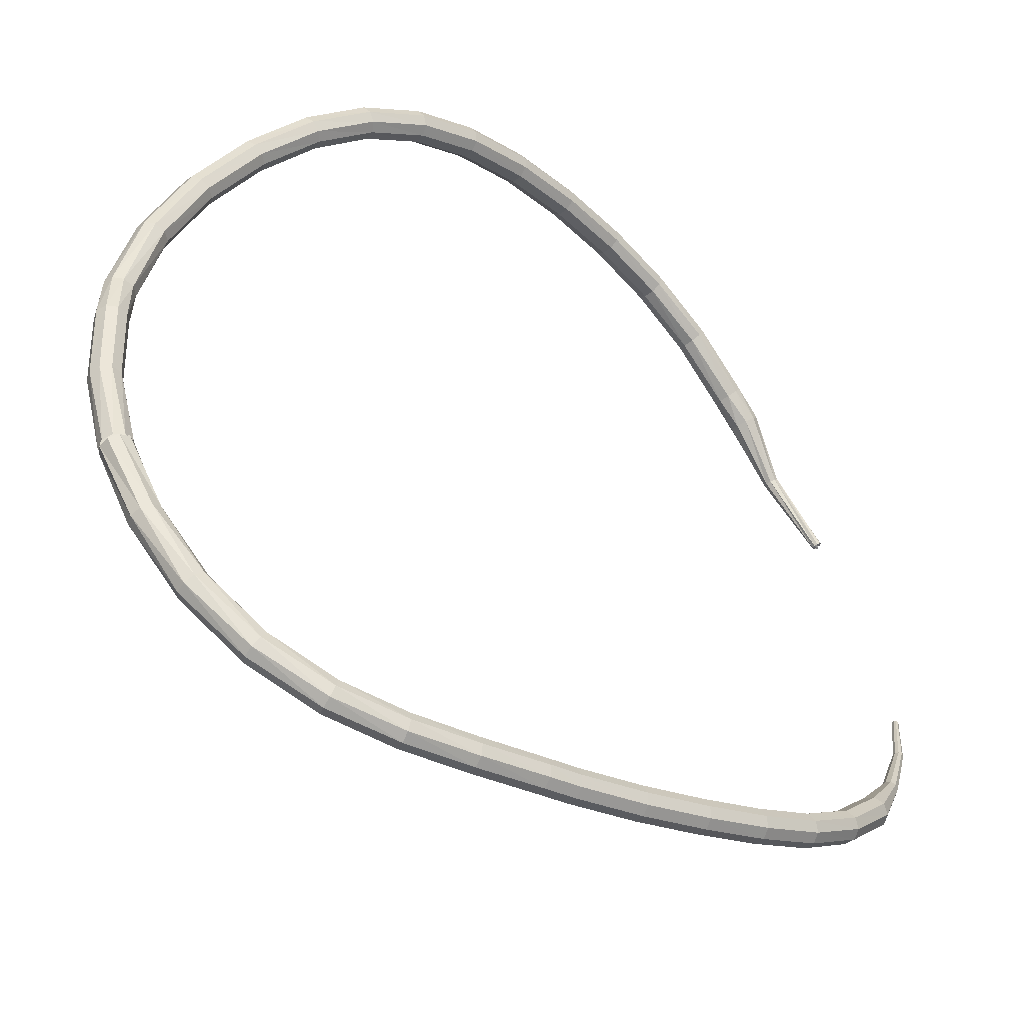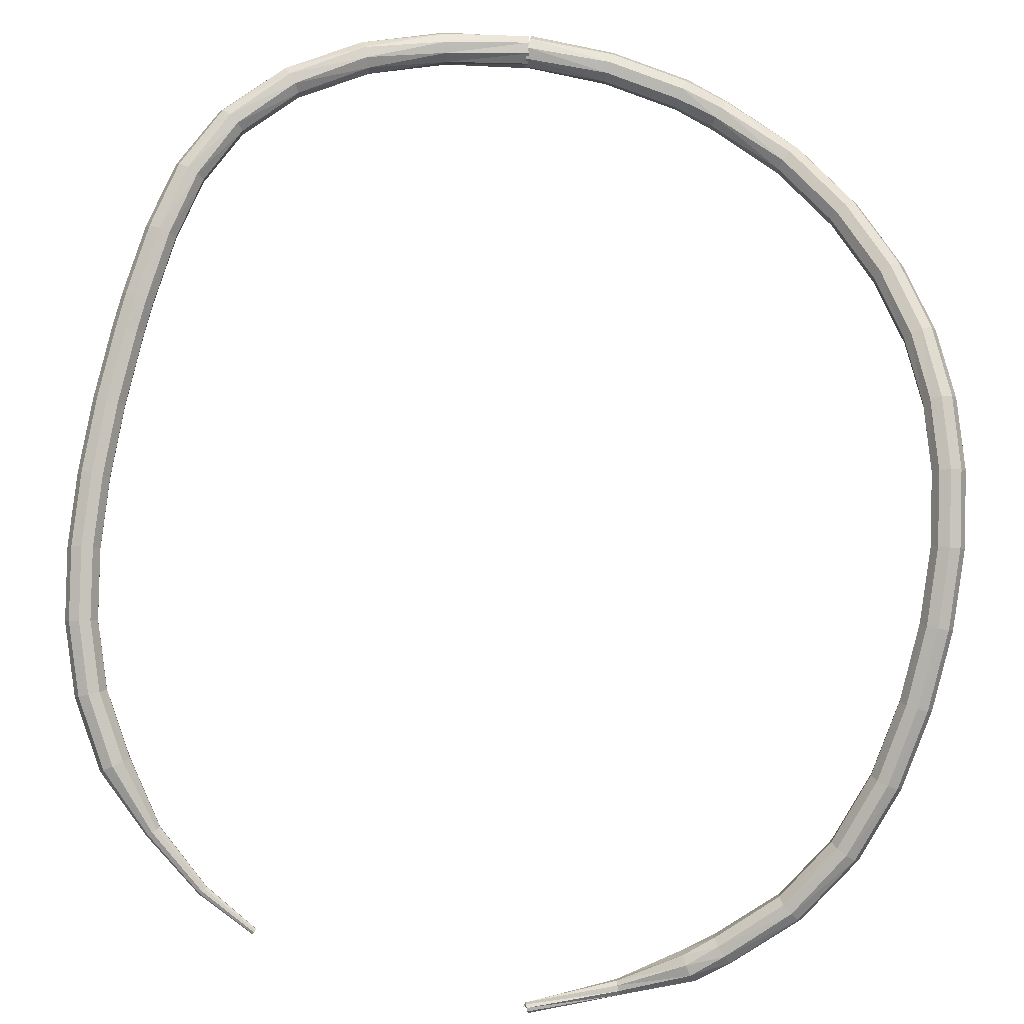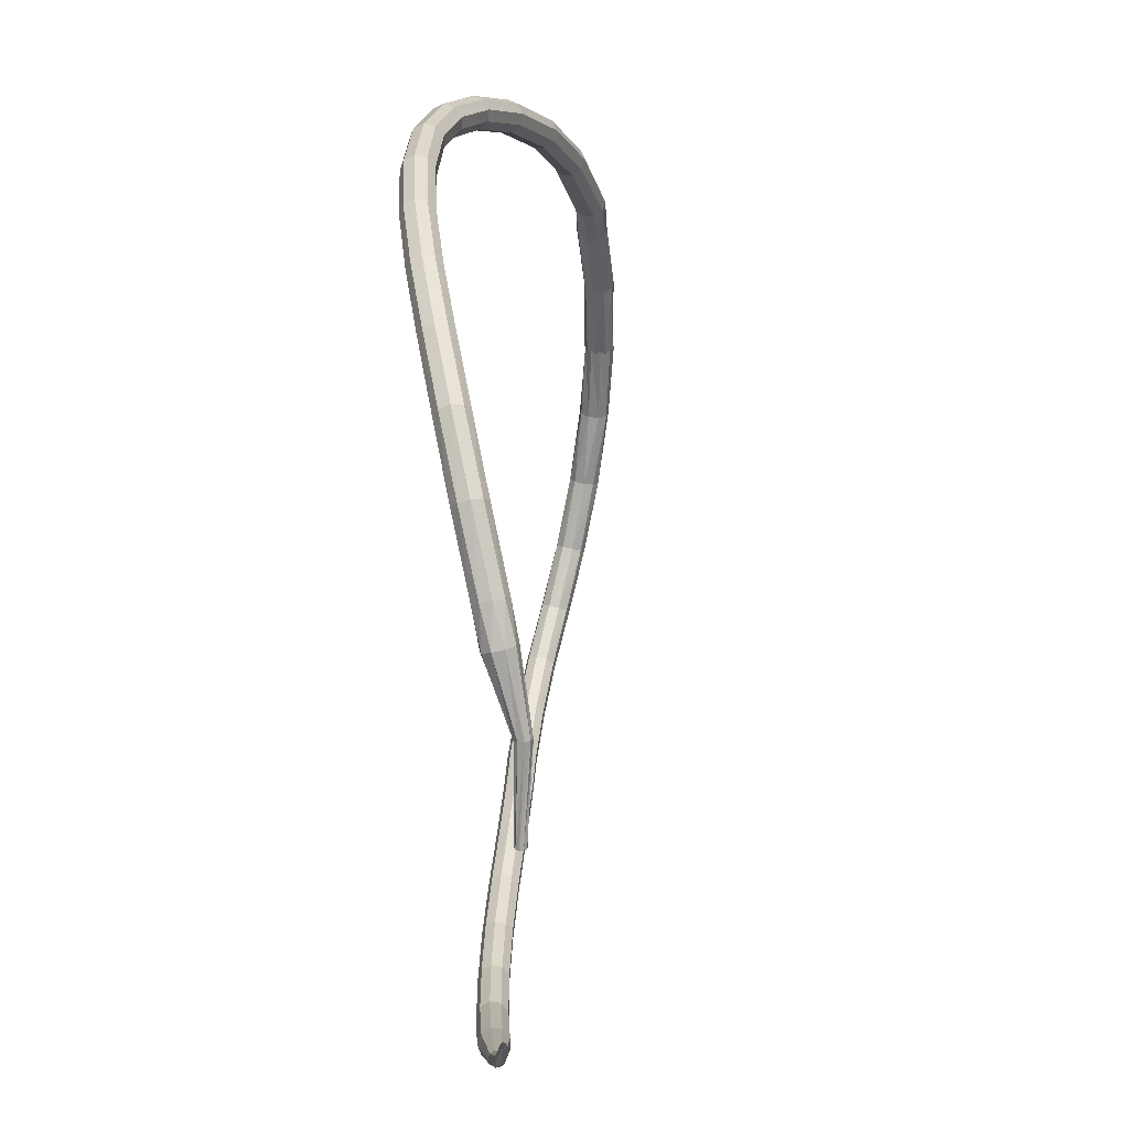
<metadata>
{"format":"obj","ext":"obj","renderer":"f3d","projection":"perspective","resolution":1024,"background":"white","views":[{"elev":56.1,"azim":159.0,"up":"+Y"},{"elev":46.2,"azim":-88.4,"up":"+Y"},{"elev":30.6,"azim":-47.0,"up":"+Z"}]}
</metadata>
<code>
g tube1
v 142.8 149.2 130.1
v 142.9 148.5 130
v 142.6 147.9 130
v 142 147.7 130
v 141.3 147.9 130.1
v 141 148.5 130.1
v 141.1 149.2 130.1
v 141.6 149.6 130.1
v 142.3 149.6 130.1
v 142.8 149.2 130.1
v 142 150 125
v 142.6 149.6 124.9
v 142.8 149 124.8
v 142.6 148.3 124.8
v 142 148 124.9
v 141.3 148.1 125
v 140.9 148.6 125.1
v 140.9 149.3 125.1
v 141.3 149.8 125
v 142 150 125
v 140.5 149.9 120
v 141.2 149.8 119.8
v 141.6 149.2 119.7
v 141.6 148.6 119.7
v 141.2 148 119.9
v 140.6 147.9 120.1
v 140 148.2 120.3
v 139.8 148.9 120.3
v 140 149.5 120.2
v 140.5 149.9 120
v 138.5 149.3 115.6
v 139.1 149.3 115.2
v 139.5 148.8 115.1
v 139.6 148.1 115.1
v 139.3 147.6 115.4
v 138.8 147.4 115.8
v 138.2 147.7 116
v 137.9 148.3 116.1
v 138 148.9 115.9
v 138.5 149.3 115.6
v 135.7 148.3 112.1
v 136.2 148.2 111.6
v 136.6 147.8 111.4
v 136.8 147.1 111.5
v 136.7 146.6 111.9
v 136.3 146.4 112.4
v 135.8 146.7 112.7
v 135.4 147.2 112.8
v 135.4 147.9 112.6
v 135.7 148.3 112.1
v 132.5 146.7 109.8
v 132.9 146.6 109.2
v 133.3 146.2 108.9
v 133.6 145.6 109
v 133.6 145.1 109.5
v 133.3 144.9 110.1
v 132.9 145.2 110.5
v 132.5 145.7 110.6
v 132.4 146.3 110.3
v 132.5 146.7 109.8
v 129.2 144.6 108.2
v 129.6 144.5 107.6
v 130 144.1 107.3
v 130.3 143.5 107.4
v 130.4 143.1 107.9
v 130.2 142.9 108.5
v 129.8 143.2 109
v 129.4 143.7 109.2
v 129.2 144.3 108.8
v 129.2 144.6 108.2
v 125.9 142.2 107
v 126.2 142.1 106.4
v 126.6 141.7 106.1
v 127 141.2 106.2
v 127.1 140.7 106.7
v 127 140.6 107.3
v 126.6 140.9 107.8
v 126.2 141.4 108
v 125.9 141.9 107.6
v 125.9 142.2 107
v 124.4 141 106.5
v 124.6 140.9 105.9
v 125 140.5 105.5
v 125.4 139.9 105.6
v 125.6 139.5 106.2
v 125.5 139.4 106.8
v 125.1 139.7 107.3
v 124.7 140.2 107.5
v 124.4 140.7 107.1
v 124.4 141 106.5
v 120.9 138.3 105.5
v 121.1 138.2 104.9
v 121.5 137.8 104.5
v 121.9 137.2 104.7
v 122.1 136.8 105.2
v 122 136.7 105.8
v 121.7 137 106.4
v 121.2 137.5 106.5
v 120.9 138 106.1
v 120.9 138.3 105.5
v 117.4 135.6 104.8
v 117.6 135.5 104.1
v 118 135 103.8
v 118.4 134.5 103.9
v 118.6 134.1 104.4
v 118.5 134.1 105.1
v 118.2 134.4 105.6
v 117.8 134.9 105.8
v 117.4 135.4 105.4
v 117.4 135.6 104.8
v 113.9 132.9 104.3
v 114.1 132.7 103.7
v 114.5 132.3 103.4
v 114.9 131.7 103.5
v 115.2 131.4 104
v 115.2 131.4 104.7
v 114.9 131.7 105.2
v 114.4 132.2 105.3
v 114.1 132.7 105
v 113.9 132.9 104.3
v 110.6 130 104.3
v 110.8 129.8 103.7
v 111.1 129.3 103.3
v 111.6 128.8 103.5
v 111.9 128.5 104
v 112 128.5 104.7
v 111.7 128.9 105.2
v 111.2 129.4 105.3
v 110.8 129.8 105
v 110.6 130 104.3
v 107.5 127 105
v 107.5 126.7 104.3
v 107.9 126.2 104
v 108.4 125.8 104.1
v 108.8 125.5 104.6
v 108.9 125.6 105.3
v 108.7 126.1 105.8
v 108.2 126.6 105.9
v 107.7 126.9 105.6
v 107.5 127 105
v 104.5 123.9 106.5
v 104.5 123.6 105.9
v 104.8 123.1 105.6
v 105.3 122.6 105.7
v 105.8 122.5 106.2
v 106 122.7 106.8
v 105.8 123.2 107.3
v 105.4 123.7 107.4
v 104.9 124 107.1
v 104.5 123.9 106.5
v 102.1 120.7 108.8
v 102.1 120.5 108.5
v 102.3 120.2 108.4
v 102.5 120 108.4
v 102.8 120 108.6
v 102.9 120.1 108.9
v 102.9 120.4 109.1
v 102.6 120.6 109.2
v 102.4 120.7 109.1
v 102.1 120.7 108.8
v 99.9 118 111.8
v 99.86 117.8 111.6
v 99.95 117.6 111.5
v 100.1 117.5 111.6
v 100.3 117.5 111.7
v 100.4 117.6 111.9
v 100.4 117.8 112
v 100.3 118 112
v 100.1 118 111.9
v 99.9 118 111.8
v 98.42 116 114.9
v 98.39 115.9 114.8
v 98.44 115.8 114.8
v 98.56 115.7 114.8
v 98.68 115.7 114.8
v 98.75 115.8 114.9
v 98.74 115.9 115
v 98.65 116 115
v 98.52 116.1 115
v 98.42 116 114.9
f 1 2 12
f 12 11 1
f 2 3 13
f 13 12 2
f 3 4 14
f 14 13 3
f 4 5 15
f 15 14 4
f 5 6 16
f 16 15 5
f 6 7 17
f 17 16 6
f 7 8 18
f 18 17 7
f 8 9 19
f 19 18 8
f 9 10 20
f 20 19 9
f 11 12 22
f 22 21 11
f 12 13 23
f 23 22 12
f 13 14 24
f 24 23 13
f 14 15 25
f 25 24 14
f 15 16 26
f 26 25 15
f 16 17 27
f 27 26 16
f 17 18 28
f 28 27 17
f 18 19 29
f 29 28 18
f 19 20 30
f 30 29 19
f 21 22 32
f 32 31 21
f 22 23 33
f 33 32 22
f 23 24 34
f 34 33 23
f 24 25 35
f 35 34 24
f 25 26 36
f 36 35 25
f 26 27 37
f 37 36 26
f 27 28 38
f 38 37 27
f 28 29 39
f 39 38 28
f 29 30 40
f 40 39 29
f 31 32 42
f 42 41 31
f 32 33 43
f 43 42 32
f 33 34 44
f 44 43 33
f 34 35 45
f 45 44 34
f 35 36 46
f 46 45 35
f 36 37 47
f 47 46 36
f 37 38 48
f 48 47 37
f 38 39 49
f 49 48 38
f 39 40 50
f 50 49 39
f 41 42 52
f 52 51 41
f 42 43 53
f 53 52 42
f 43 44 54
f 54 53 43
f 44 45 55
f 55 54 44
f 45 46 56
f 56 55 45
f 46 47 57
f 57 56 46
f 47 48 58
f 58 57 47
f 48 49 59
f 59 58 48
f 49 50 60
f 60 59 49
f 51 52 62
f 62 61 51
f 52 53 63
f 63 62 52
f 53 54 64
f 64 63 53
f 54 55 65
f 65 64 54
f 55 56 66
f 66 65 55
f 56 57 67
f 67 66 56
f 57 58 68
f 68 67 57
f 58 59 69
f 69 68 58
f 59 60 70
f 70 69 59
f 61 62 72
f 72 71 61
f 62 63 73
f 73 72 62
f 63 64 74
f 74 73 63
f 64 65 75
f 75 74 64
f 65 66 76
f 76 75 65
f 66 67 77
f 77 76 66
f 67 68 78
f 78 77 67
f 68 69 79
f 79 78 68
f 69 70 80
f 80 79 69
f 71 72 82
f 82 81 71
f 72 73 83
f 83 82 72
f 73 74 84
f 84 83 73
f 74 75 85
f 85 84 74
f 75 76 86
f 86 85 75
f 76 77 87
f 87 86 76
f 77 78 88
f 88 87 77
f 78 79 89
f 89 88 78
f 79 80 90
f 90 89 79
f 81 82 92
f 92 91 81
f 82 83 93
f 93 92 82
f 83 84 94
f 94 93 83
f 84 85 95
f 95 94 84
f 85 86 96
f 96 95 85
f 86 87 97
f 97 96 86
f 87 88 98
f 98 97 87
f 88 89 99
f 99 98 88
f 89 90 100
f 100 99 89
f 91 92 102
f 102 101 91
f 92 93 103
f 103 102 92
f 93 94 104
f 104 103 93
f 94 95 105
f 105 104 94
f 95 96 106
f 106 105 95
f 96 97 107
f 107 106 96
f 97 98 108
f 108 107 97
f 98 99 109
f 109 108 98
f 99 100 110
f 110 109 99
f 101 102 112
f 112 111 101
f 102 103 113
f 113 112 102
f 103 104 114
f 114 113 103
f 104 105 115
f 115 114 104
f 105 106 116
f 116 115 105
f 106 107 117
f 117 116 106
f 107 108 118
f 118 117 107
f 108 109 119
f 119 118 108
f 109 110 120
f 120 119 109
f 111 112 122
f 122 121 111
f 112 113 123
f 123 122 112
f 113 114 124
f 124 123 113
f 114 115 125
f 125 124 114
f 115 116 126
f 126 125 115
f 116 117 127
f 127 126 116
f 117 118 128
f 128 127 117
f 118 119 129
f 129 128 118
f 119 120 130
f 130 129 119
f 121 122 132
f 132 131 121
f 122 123 133
f 133 132 122
f 123 124 134
f 134 133 123
f 124 125 135
f 135 134 124
f 125 126 136
f 136 135 125
f 126 127 137
f 137 136 126
f 127 128 138
f 138 137 127
f 128 129 139
f 139 138 128
f 129 130 140
f 140 139 129
f 131 132 142
f 142 141 131
f 132 133 143
f 143 142 132
f 133 134 144
f 144 143 133
f 134 135 145
f 145 144 134
f 135 136 146
f 146 145 135
f 136 137 147
f 147 146 136
f 137 138 148
f 148 147 137
f 138 139 149
f 149 148 138
f 139 140 150
f 150 149 139
f 141 142 152
f 152 151 141
f 142 143 153
f 153 152 142
f 143 144 154
f 154 153 143
f 144 145 155
f 155 154 144
f 145 146 156
f 156 155 145
f 146 147 157
f 157 156 146
f 147 148 158
f 158 157 147
f 148 149 159
f 159 158 148
f 149 150 160
f 160 159 149
f 151 152 162
f 162 161 151
f 152 153 163
f 163 162 152
f 153 154 164
f 164 163 153
f 154 155 165
f 165 164 154
f 155 156 166
f 166 165 155
f 156 157 167
f 167 166 156
f 157 158 168
f 168 167 157
f 158 159 169
f 169 168 158
f 159 160 170
f 170 169 159
f 161 162 172
f 172 171 161
f 162 163 173
f 173 172 162
f 163 164 174
f 174 173 163
f 164 165 175
f 175 174 164
f 165 166 176
f 176 175 165
f 166 167 177
f 177 176 166
f 167 168 178
f 178 177 167
f 168 169 179
f 179 178 168
f 169 170 180
f 180 179 169
v 141.3 149.5 130.1
v 141 148.9 130
v 141.1 148.2 129.9
v 141.6 147.8 129.9
v 142.3 147.7 130
v 142.8 148.2 130.1
v 142.9 148.8 130.2
v 142.6 149.4 130.3
v 142 149.7 130.2
v 141.3 149.5 130.1
v 140.7 148.9 135.2
v 140.3 148.4 135
v 140.3 147.7 134.9
v 140.8 147.2 134.9
v 141.4 147.1 135.1
v 142 147.4 135.2
v 142.2 148.1 135.4
v 141.9 148.7 135.4
v 141.4 149.1 135.3
v 140.7 148.9 135.2
v 139.2 148.2 139.6
v 138.8 147.7 139.4
v 138.8 147 139.3
v 139.2 146.5 139.3
v 139.9 146.4 139.5
v 140.4 146.7 139.8
v 140.6 147.3 140
v 140.4 147.9 140
v 139.8 148.3 139.9
v 139.2 148.2 139.6
v 138.2 147.5 142.1
v 137.8 147 141.7
v 137.8 146.4 141.5
v 138.2 145.8 141.6
v 138.7 145.6 141.9
v 139.3 145.8 142.3
v 139.5 146.4 142.6
v 139.3 147 142.6
v 138.8 147.5 142.4
v 138.2 147.5 142.1
v 135.3 146.5 146.2
v 134.9 146.1 145.7
v 134.8 145.5 145.5
v 135.1 144.9 145.6
v 135.6 144.6 146
v 136.1 144.7 146.4
v 136.3 145.2 146.8
v 136.2 145.9 146.9
v 135.8 146.4 146.6
v 135.3 146.5 146.2
v 131.6 145.4 149.4
v 131.3 145.1 148.9
v 131.3 144.5 148.6
v 131.5 143.8 148.7
v 131.9 143.5 149.2
v 132.3 143.6 149.7
v 132.5 144.1 150.1
v 132.4 144.8 150.2
v 132 145.3 150
v 131.6 145.4 149.4
v 127.5 144.3 151.9
v 127.3 144 151.3
v 127.3 143.4 151
v 127.6 142.7 151.1
v 127.9 142.4 151.6
v 128.2 142.5 152.2
v 128.3 143 152.7
v 128.2 143.6 152.8
v 127.9 144.1 152.5
v 127.5 144.3 151.9
v 123.4 143 153.6
v 123.2 142.7 153
v 123.4 142.1 152.7
v 123.6 141.5 152.8
v 123.9 141.1 153.3
v 124.1 141.2 153.9
v 124.1 141.7 154.4
v 123.9 142.3 154.6
v 123.6 142.8 154.2
v 123.4 143 153.6
v 119.4 141.3 154.6
v 119.4 141.1 154
v 119.6 140.5 153.7
v 119.9 139.9 153.8
v 120.2 139.6 154.3
v 120.3 139.6 155
v 120.2 140 155.5
v 119.9 140.7 155.6
v 119.6 141.2 155.3
v 119.4 141.3 154.6
v 115.7 139 155.1
v 115.8 138.8 154.5
v 116.1 138.3 154.1
v 116.5 137.8 154.2
v 116.8 137.5 154.8
v 116.8 137.5 155.4
v 116.6 137.9 156
v 116.2 138.4 156.1
v 115.8 138.9 155.7
v 115.7 139 155.1
v 112.2 136.2 155.1
v 112.4 136 154.4
v 112.8 135.6 154.1
v 113.2 135.1 154.2
v 113.5 134.8 154.7
v 113.5 134.7 155.4
v 113.2 135 155.9
v 112.7 135.5 156.1
v 112.3 136 155.7
v 112.2 136.2 155.1
v 108.9 132.8 154.5
v 109.1 132.8 153.9
v 109.6 132.4 153.6
v 110.1 131.9 153.7
v 110.4 131.6 154.2
v 110.3 131.5 154.9
v 109.9 131.7 155.4
v 109.4 132.2 155.5
v 109 132.6 155.2
v 108.9 132.8 154.5
v 105.8 129.2 153.5
v 106.1 129.2 152.9
v 106.7 128.9 152.6
v 107.2 128.5 152.7
v 107.4 128.1 153.2
v 107.3 128 153.8
v 106.9 128.1 154.3
v 106.3 128.5 154.5
v 105.9 129 154.1
v 105.8 129.2 153.5
v 103 125.6 152
v 103.4 125.7 151.4
v 103.9 125.4 151.1
v 104.4 125 151.2
v 104.7 124.5 151.7
v 104.5 124.3 152.3
v 104 124.4 152.8
v 103.5 124.8 152.9
v 103.1 125.3 152.6
v 103 125.6 152
v 100.6 122.1 149.7
v 101 122.3 149.2
v 101.6 122.1 148.9
v 102.1 121.7 149
v 102.3 121.2 149.5
v 102.1 120.9 150
v 101.5 120.9 150.5
v 100.9 121.2 150.6
v 100.6 121.7 150.3
v 100.6 122.1 149.7
v 98.57 119 146.7
v 99.01 119.2 146.2
v 99.65 119.2 146
v 100.2 118.8 146.1
v 100.4 118.2 146.4
v 100.1 117.8 146.9
v 99.56 117.7 147.3
v 98.93 117.9 147.4
v 98.54 118.4 147.1
v 98.57 119 146.7
v 97.25 116.3 142.9
v 97.69 116.7 142.5
v 98.35 116.7 142.3
v 98.91 116.3 142.4
v 99.11 115.7 142.7
v 98.86 115.2 143.1
v 98.27 115 143.4
v 97.63 115.2 143.4
v 97.22 115.8 143.2
v 97.25 116.3 142.9
v 96.68 115.1 140.9
v 97.07 115.6 140.6
v 97.73 115.7 140.5
v 98.34 115.4 140.5
v 98.62 114.9 140.8
v 98.44 114.3 141.1
v 97.89 114 141.3
v 97.21 114 141.4
v 96.73 114.5 141.2
v 96.68 115.1 140.9
v 96.79 113.2 136.7
v 97.04 113.4 136.6
v 97.37 113.4 136.6
v 97.64 113.2 136.6
v 97.72 112.8 136.7
v 97.56 112.5 136.8
v 97.25 112.4 136.9
v 96.93 112.5 136.9
v 96.74 112.8 136.8
v 96.79 113.2 136.7
v 95.96 112.4 131.2
v 96.17 112.4 131.2
v 96.38 112.3 131.2
v 96.48 112.1 131.2
v 96.43 111.9 131.2
v 96.26 111.8 131.3
v 96.03 111.8 131.3
v 95.87 112 131.3
v 95.84 112.2 131.3
v 95.96 112.4 131.2
v 96.38 112 131.2
v 96.32 112 131.1
v 96.22 112.1 131
v 96.14 112.2 131
v 96.11 112.3 131.1
v 96.15 112.3 131.3
v 96.23 112.3 131.4
v 96.32 112.2 131.4
v 96.38 112.1 131.3
v 96.38 112 131.2
f 181 182 192
f 192 191 181
f 182 183 193
f 193 192 182
f 183 184 194
f 194 193 183
f 184 185 195
f 195 194 184
f 185 186 196
f 196 195 185
f 186 187 197
f 197 196 186
f 187 188 198
f 198 197 187
f 188 189 199
f 199 198 188
f 189 190 200
f 200 199 189
f 191 192 202
f 202 201 191
f 192 193 203
f 203 202 192
f 193 194 204
f 204 203 193
f 194 195 205
f 205 204 194
f 195 196 206
f 206 205 195
f 196 197 207
f 207 206 196
f 197 198 208
f 208 207 197
f 198 199 209
f 209 208 198
f 199 200 210
f 210 209 199
f 201 202 212
f 212 211 201
f 202 203 213
f 213 212 202
f 203 204 214
f 214 213 203
f 204 205 215
f 215 214 204
f 205 206 216
f 216 215 205
f 206 207 217
f 217 216 206
f 207 208 218
f 218 217 207
f 208 209 219
f 219 218 208
f 209 210 220
f 220 219 209
f 211 212 222
f 222 221 211
f 212 213 223
f 223 222 212
f 213 214 224
f 224 223 213
f 214 215 225
f 225 224 214
f 215 216 226
f 226 225 215
f 216 217 227
f 227 226 216
f 217 218 228
f 228 227 217
f 218 219 229
f 229 228 218
f 219 220 230
f 230 229 219
f 221 222 232
f 232 231 221
f 222 223 233
f 233 232 222
f 223 224 234
f 234 233 223
f 224 225 235
f 235 234 224
f 225 226 236
f 236 235 225
f 226 227 237
f 237 236 226
f 227 228 238
f 238 237 227
f 228 229 239
f 239 238 228
f 229 230 240
f 240 239 229
f 231 232 242
f 242 241 231
f 232 233 243
f 243 242 232
f 233 234 244
f 244 243 233
f 234 235 245
f 245 244 234
f 235 236 246
f 246 245 235
f 236 237 247
f 247 246 236
f 237 238 248
f 248 247 237
f 238 239 249
f 249 248 238
f 239 240 250
f 250 249 239
f 241 242 252
f 252 251 241
f 242 243 253
f 253 252 242
f 243 244 254
f 254 253 243
f 244 245 255
f 255 254 244
f 245 246 256
f 256 255 245
f 246 247 257
f 257 256 246
f 247 248 258
f 258 257 247
f 248 249 259
f 259 258 248
f 249 250 260
f 260 259 249
f 251 252 262
f 262 261 251
f 252 253 263
f 263 262 252
f 253 254 264
f 264 263 253
f 254 255 265
f 265 264 254
f 255 256 266
f 266 265 255
f 256 257 267
f 267 266 256
f 257 258 268
f 268 267 257
f 258 259 269
f 269 268 258
f 259 260 270
f 270 269 259
f 261 262 272
f 272 271 261
f 262 263 273
f 273 272 262
f 263 264 274
f 274 273 263
f 264 265 275
f 275 274 264
f 265 266 276
f 276 275 265
f 266 267 277
f 277 276 266
f 267 268 278
f 278 277 267
f 268 269 279
f 279 278 268
f 269 270 280
f 280 279 269
f 271 272 282
f 282 281 271
f 272 273 283
f 283 282 272
f 273 274 284
f 284 283 273
f 274 275 285
f 285 284 274
f 275 276 286
f 286 285 275
f 276 277 287
f 287 286 276
f 277 278 288
f 288 287 277
f 278 279 289
f 289 288 278
f 279 280 290
f 290 289 279
f 281 282 292
f 292 291 281
f 282 283 293
f 293 292 282
f 283 284 294
f 294 293 283
f 284 285 295
f 295 294 284
f 285 286 296
f 296 295 285
f 286 287 297
f 297 296 286
f 287 288 298
f 298 297 287
f 288 289 299
f 299 298 288
f 289 290 300
f 300 299 289
f 291 292 302
f 302 301 291
f 292 293 303
f 303 302 292
f 293 294 304
f 304 303 293
f 294 295 305
f 305 304 294
f 295 296 306
f 306 305 295
f 296 297 307
f 307 306 296
f 297 298 308
f 308 307 297
f 298 299 309
f 309 308 298
f 299 300 310
f 310 309 299
f 301 302 312
f 312 311 301
f 302 303 313
f 313 312 302
f 303 304 314
f 314 313 303
f 304 305 315
f 315 314 304
f 305 306 316
f 316 315 305
f 306 307 317
f 317 316 306
f 307 308 318
f 318 317 307
f 308 309 319
f 319 318 308
f 309 310 320
f 320 319 309
f 311 312 322
f 322 321 311
f 312 313 323
f 323 322 312
f 313 314 324
f 324 323 313
f 314 315 325
f 325 324 314
f 315 316 326
f 326 325 315
f 316 317 327
f 327 326 316
f 317 318 328
f 328 327 317
f 318 319 329
f 329 328 318
f 319 320 330
f 330 329 319
f 321 322 332
f 332 331 321
f 322 323 333
f 333 332 322
f 323 324 334
f 334 333 323
f 324 325 335
f 335 334 324
f 325 326 336
f 336 335 325
f 326 327 337
f 337 336 326
f 327 328 338
f 338 337 327
f 328 329 339
f 339 338 328
f 329 330 340
f 340 339 329
f 331 332 342
f 342 341 331
f 332 333 343
f 343 342 332
f 333 334 344
f 344 343 333
f 334 335 345
f 345 344 334
f 335 336 346
f 346 345 335
f 336 337 347
f 347 346 336
f 337 338 348
f 348 347 337
f 338 339 349
f 349 348 338
f 339 340 350
f 350 349 339
f 341 342 352
f 352 351 341
f 342 343 353
f 353 352 342
f 343 344 354
f 354 353 343
f 344 345 355
f 355 354 344
f 345 346 356
f 356 355 345
f 346 347 357
f 357 356 346
f 347 348 358
f 358 357 347
f 348 349 359
f 359 358 348
f 349 350 360
f 360 359 349
f 351 352 362
f 362 361 351
f 352 353 363
f 363 362 352
f 353 354 364
f 364 363 353
f 354 355 365
f 365 364 354
f 355 356 366
f 366 365 355
f 356 357 367
f 367 366 356
f 357 358 368
f 368 367 357
f 358 359 369
f 369 368 358
f 359 360 370
f 370 369 359
f 361 362 372
f 372 371 361
f 362 363 373
f 373 372 362
f 363 364 374
f 374 373 363
f 364 365 375
f 375 374 364
f 365 366 376
f 376 375 365
f 366 367 377
f 377 376 366
f 367 368 378
f 378 377 367
f 368 369 379
f 379 378 368
f 369 370 380
f 380 379 369
f 371 372 382
f 382 381 371
f 372 373 383
f 383 382 372
f 373 374 384
f 384 383 373
f 374 375 385
f 385 384 374
f 375 376 386
f 386 385 375
f 376 377 387
f 387 386 376
f 377 378 388
f 388 387 377
f 378 379 389
f 389 388 378
f 379 380 390
f 390 389 379
g

</code>
